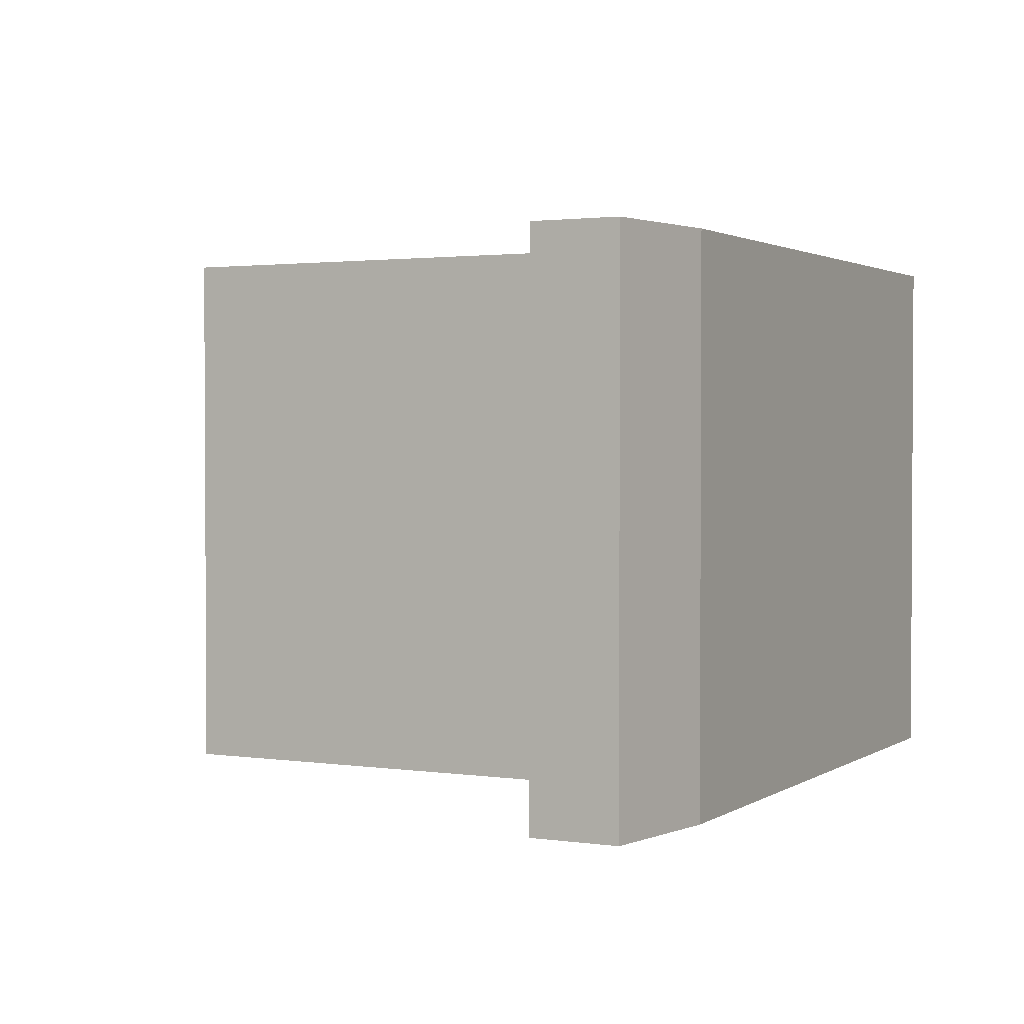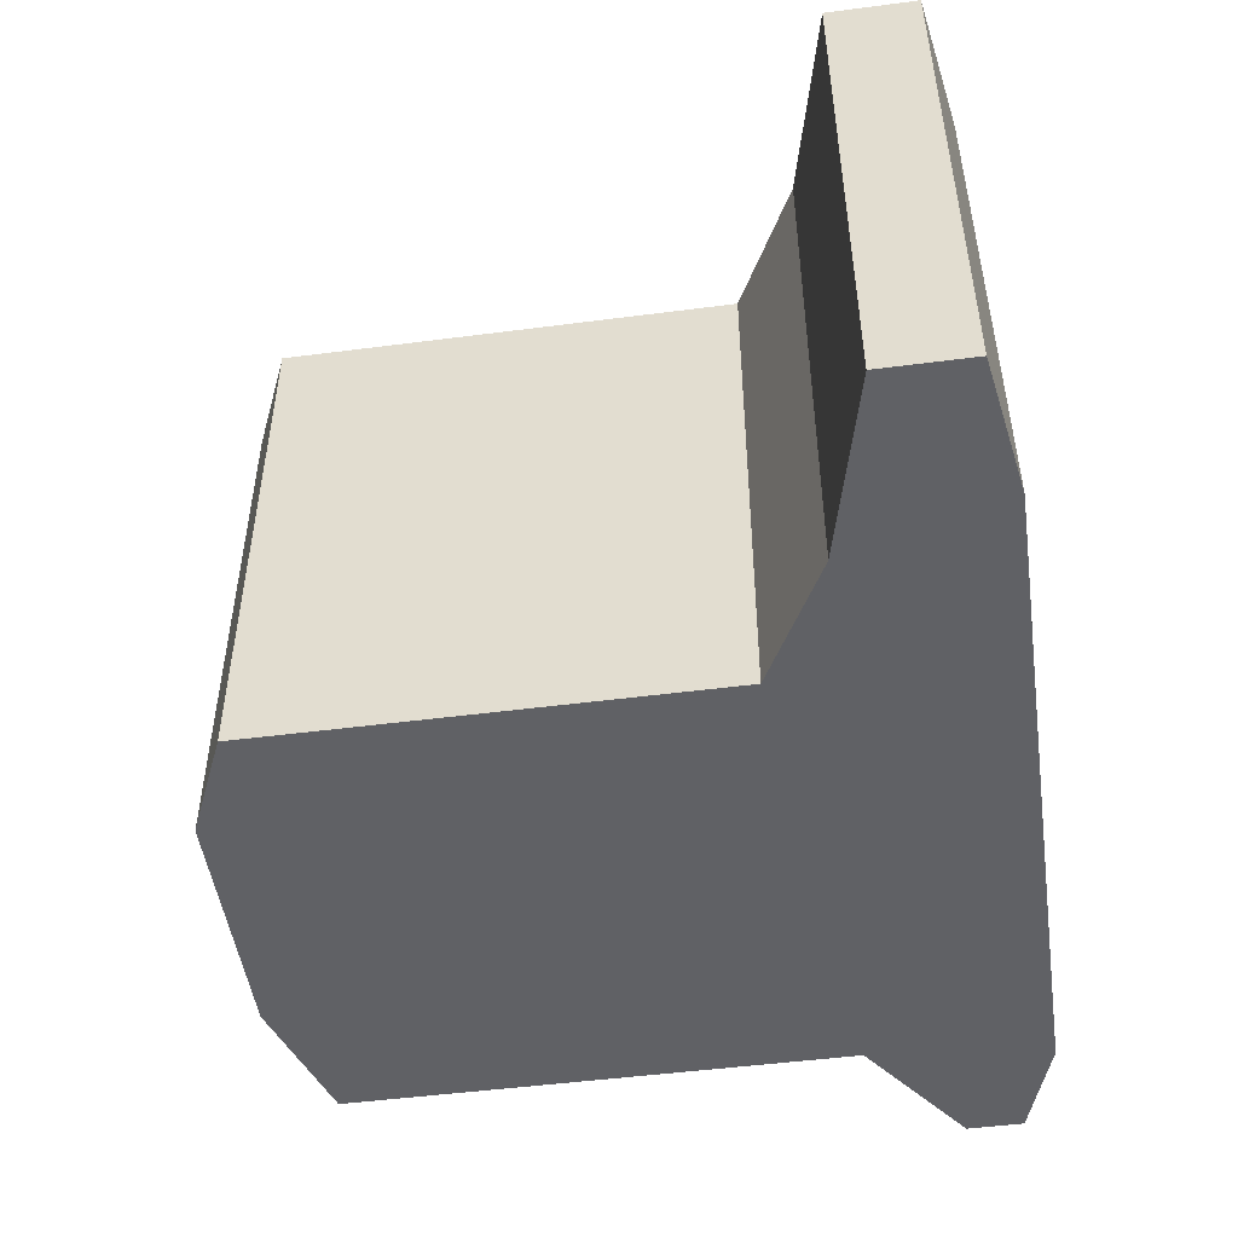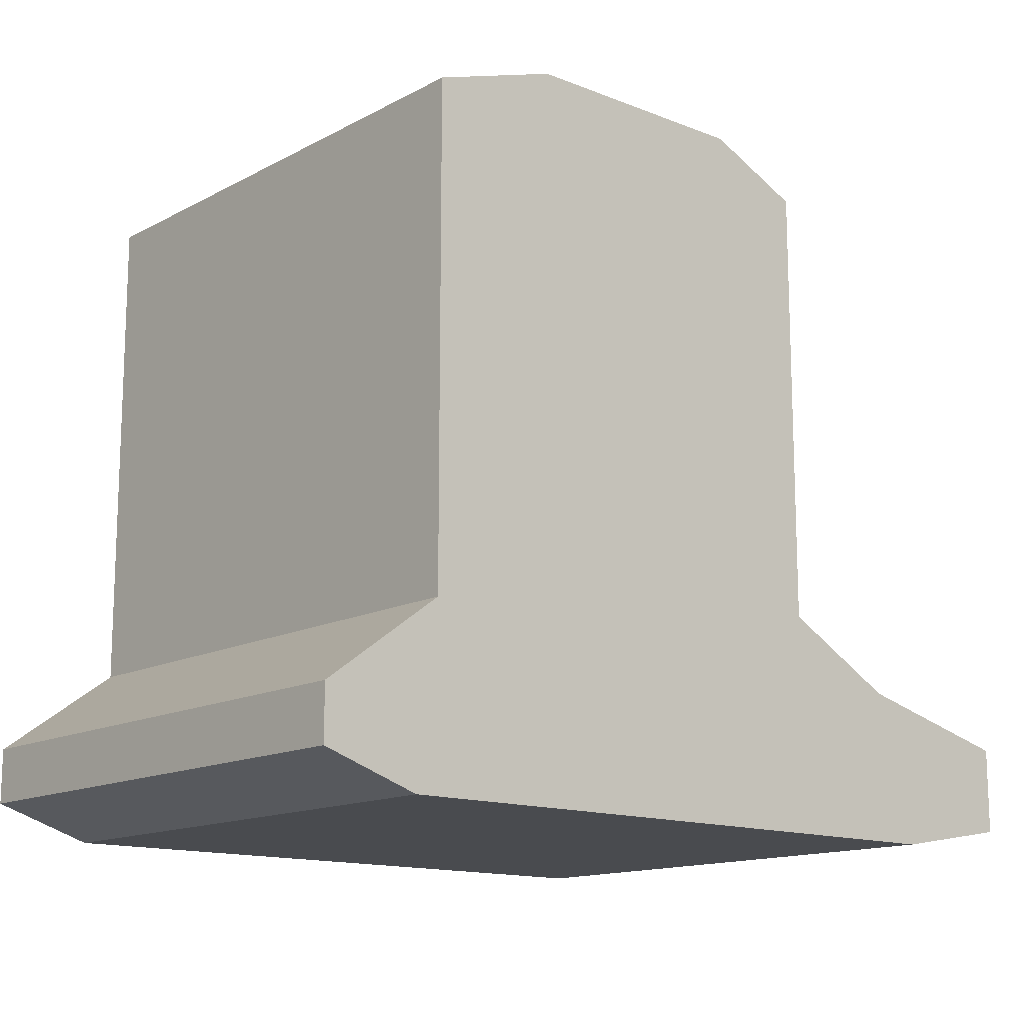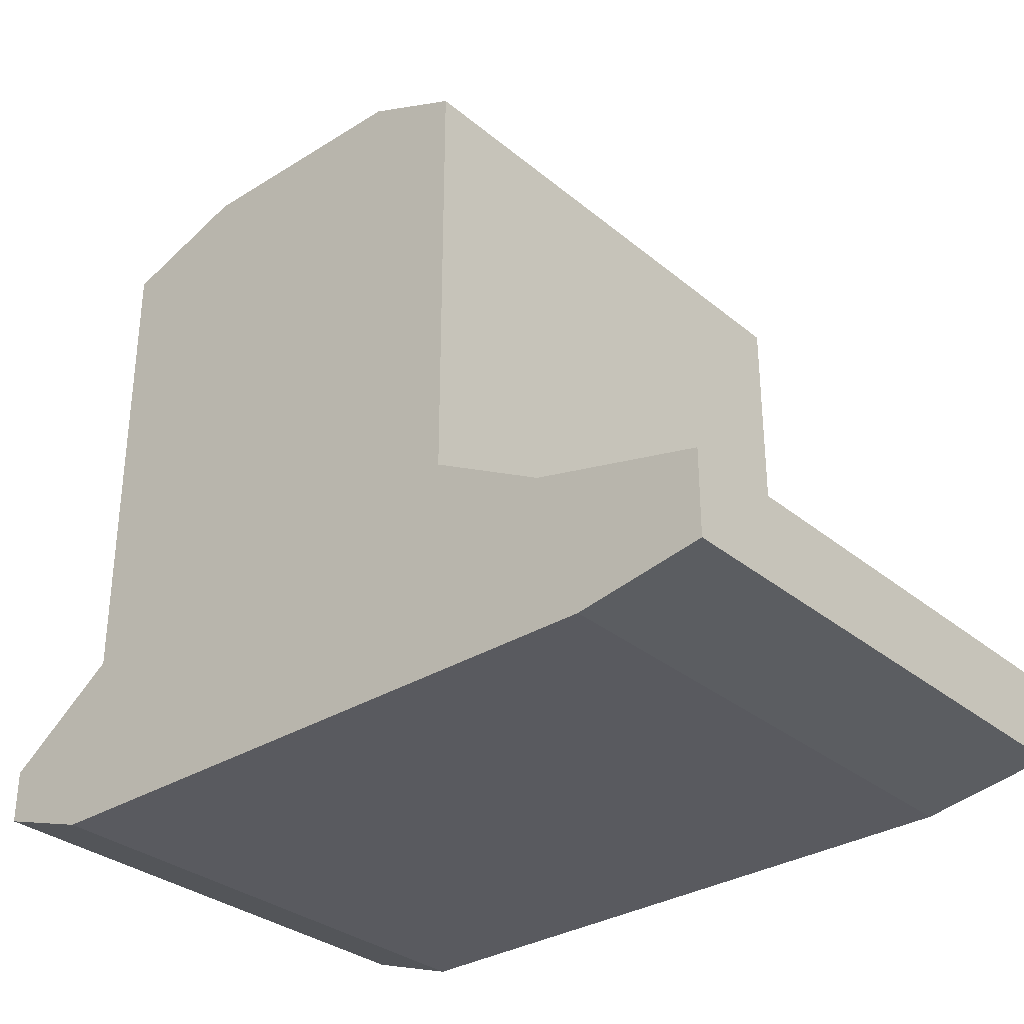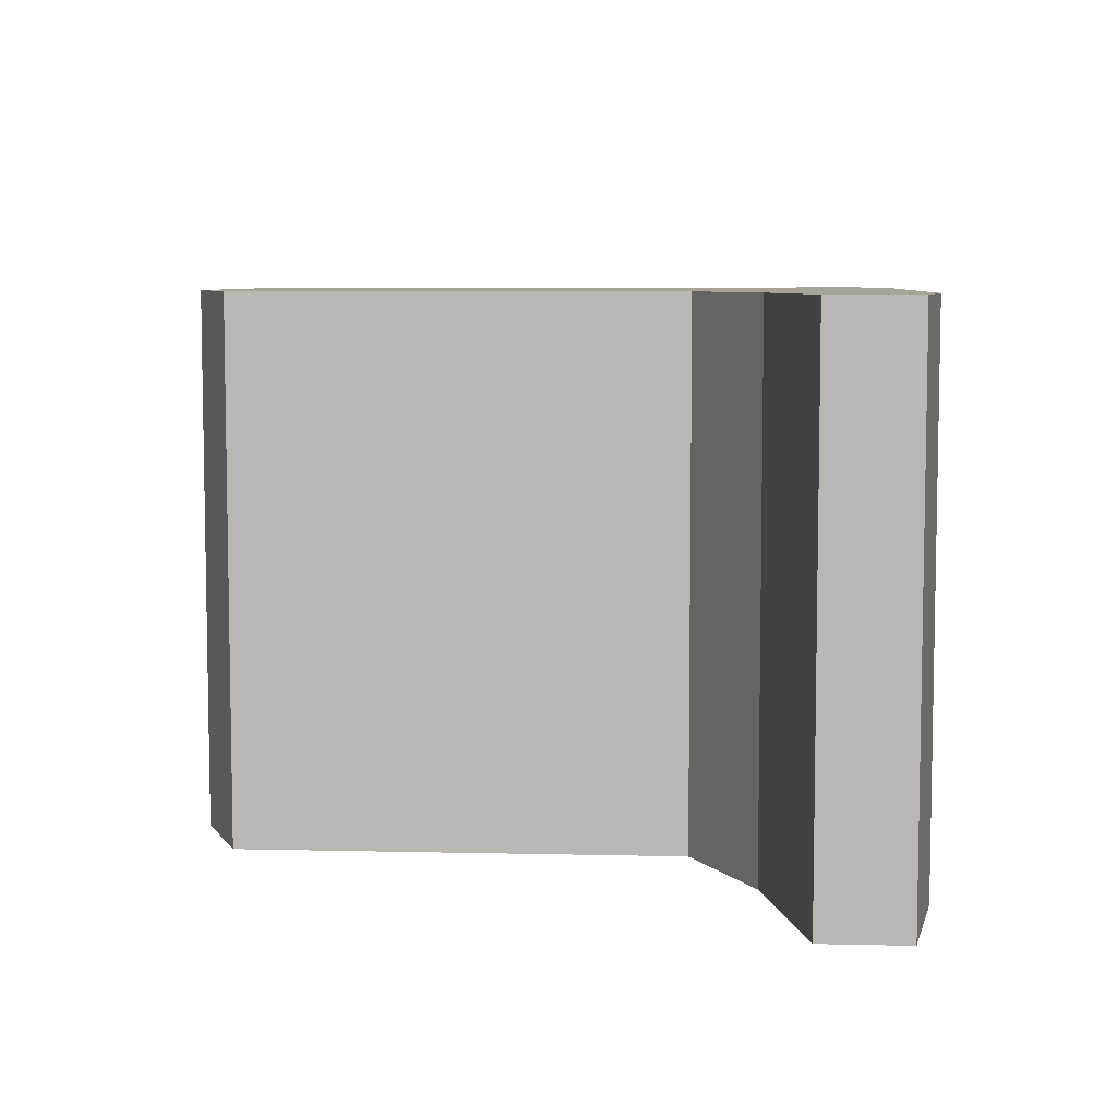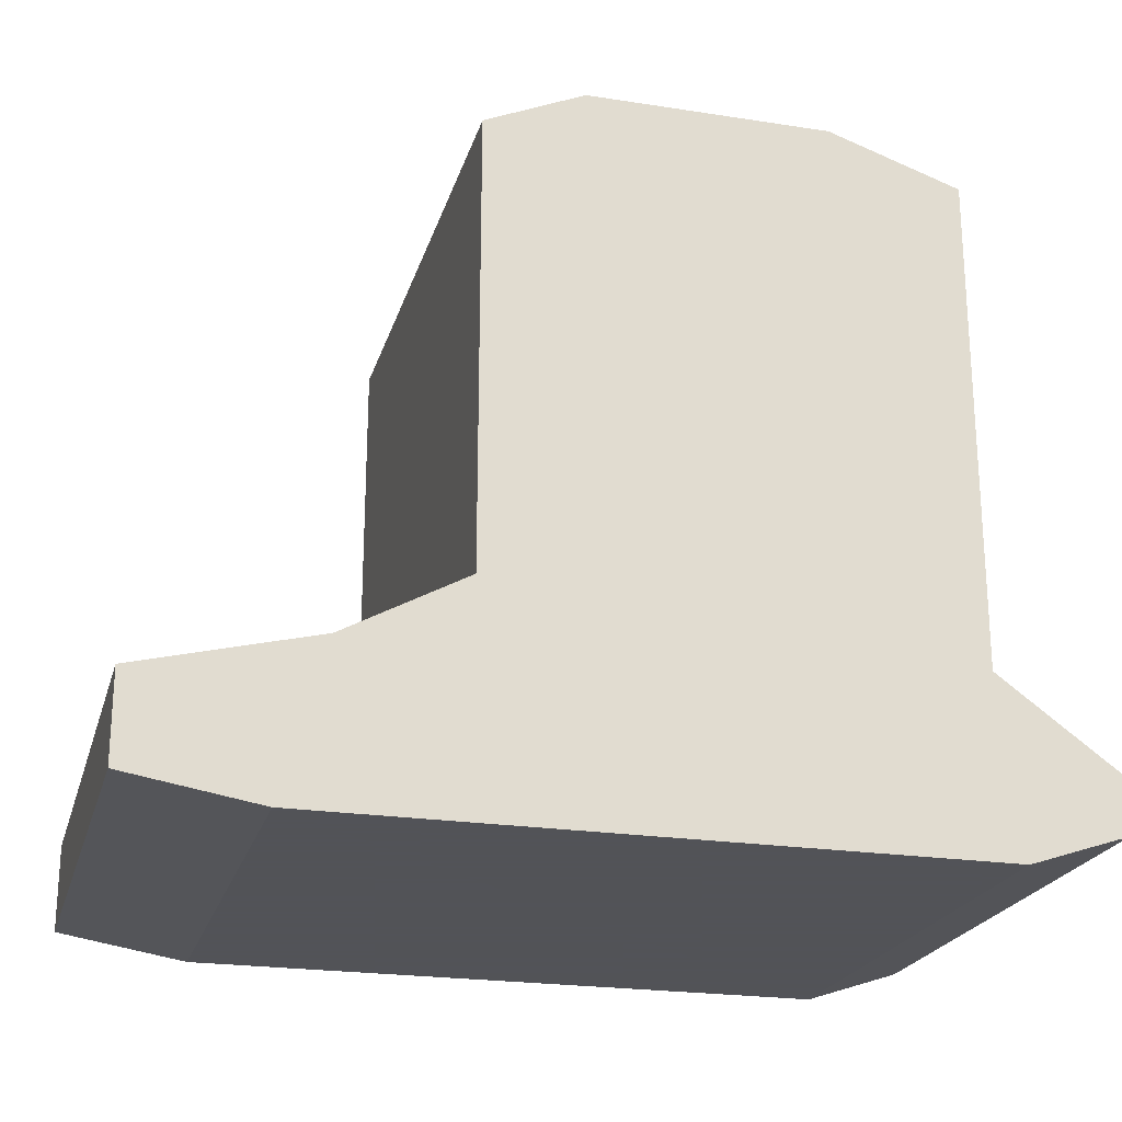
<metadata>
{"format":"obj","ext":"obj","renderer":"f3d","projection":"perspective","resolution":1024,"background":"white","views":[{"elev":1.9,"azim":-62.7,"up":"+Z"},{"elev":-49.4,"azim":-81.8,"up":"+Z"},{"elev":-14.0,"azim":139.1,"up":"+Y"},{"elev":-31.9,"azim":-138.9,"up":"+Y"},{"elev":6.9,"azim":-86.1,"up":"+Z"},{"elev":-22.5,"azim":-15.0,"up":"+Y"}]}
</metadata>
<code>
g sbg_iceland_dn_drum01_s
v -0.12 0.61 0
v -0.12 0.2 0
v -0.23 0.14 0
v -0.39 0.1 0
v -0.39 0.02 0
v -0.27 0 0
v 0.33 0 0
v 0.42 0.03 0
v 0.42 0.08 0
v 0.31 0.16 0
v 0.31 0.61 0
v 0.19 0.65 0
v -0.03 0.65 0
v -0.12 0.61 0.5
v -0.12 0.2 0.5
v -0.23 0.14 0.5
v -0.39 0.1 0.5
v -0.39 0.02 0.5
v -0.27 0 0.5
v 0.33 0 0.5
v 0.42 0.03 0.5
v 0.42 0.08 0.5
v 0.31 0.16 0.5
v 0.31 0.61 0.5
v 0.19 0.65 0.5
v -0.03 0.65 0.5
g sbg_iceland_dn_drum01_s_0
f 13 12 2
f 12 11 10
f 10 9 7
f 9 8 7
f 12 10 2
f 4 3 6
f 5 4 6
f 6 3 2
f 7 6 2
f 10 7 2
f 13 2 1
f 13 25 12
f 25 13 26
f 11 23 10
f 23 11 24
f 12 24 11
f 24 12 25
f 10 22 9
f 22 10 23
f 8 20 7
f 20 8 21
f 9 21 8
f 21 9 22
f 4 16 3
f 16 4 17
f 5 17 4
f 17 5 18
f 6 18 5
f 18 6 19
f 3 15 2
f 15 3 16
f 7 19 6
f 19 7 20
f 2 14 1
f 14 2 15
f 1 26 13
f 26 1 14
f 15 25 26
f 23 24 25
f 20 22 23
f 20 21 22
f 15 23 25
f 19 16 17
f 19 17 18
f 15 16 19
f 15 19 20
f 15 20 23
f 14 15 26

</code>
